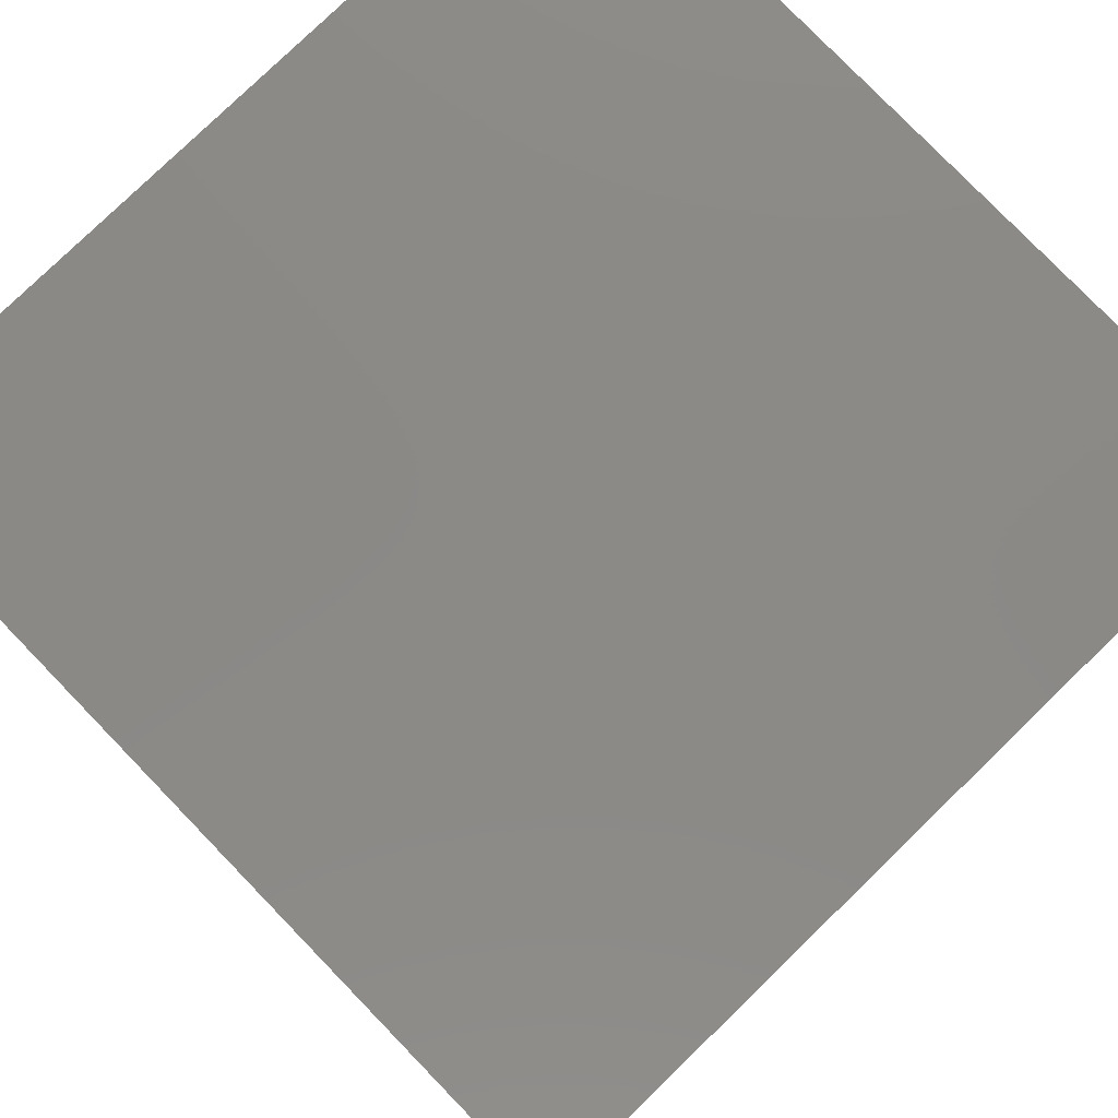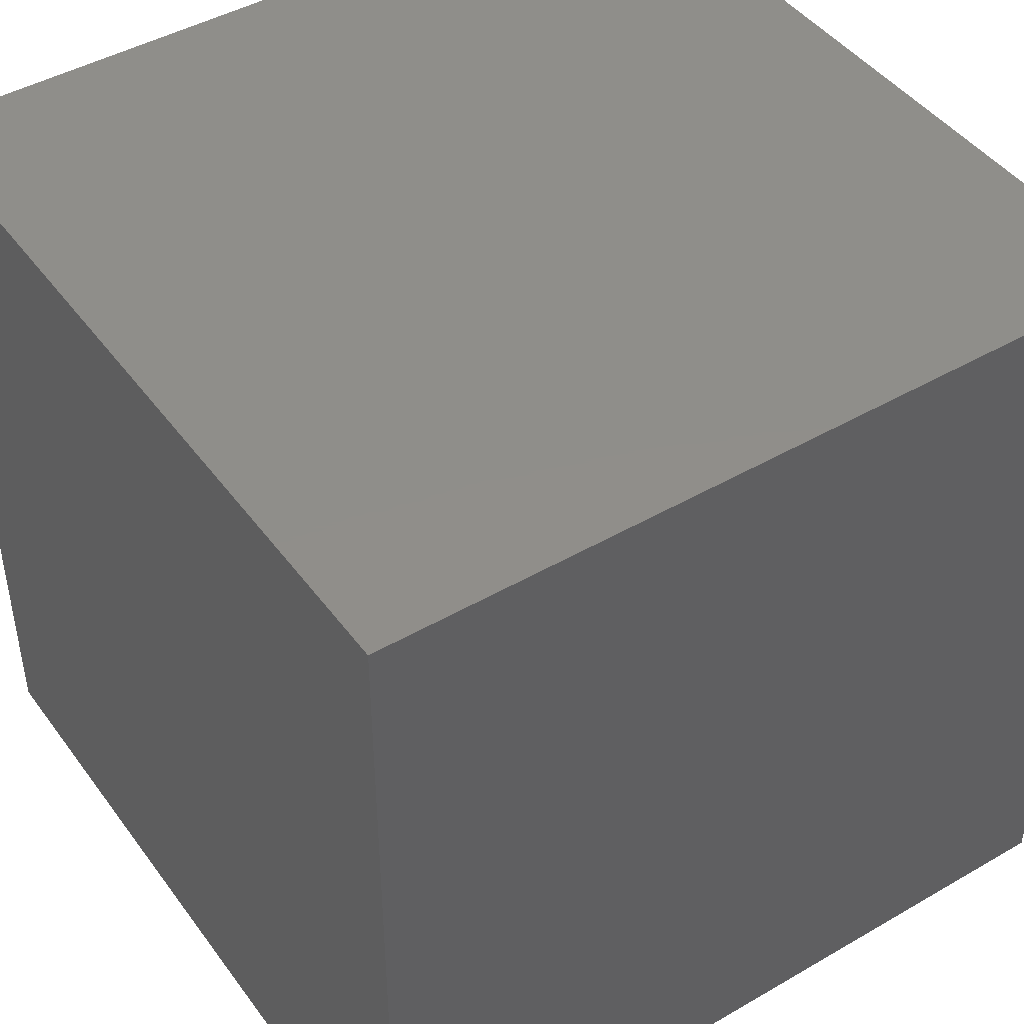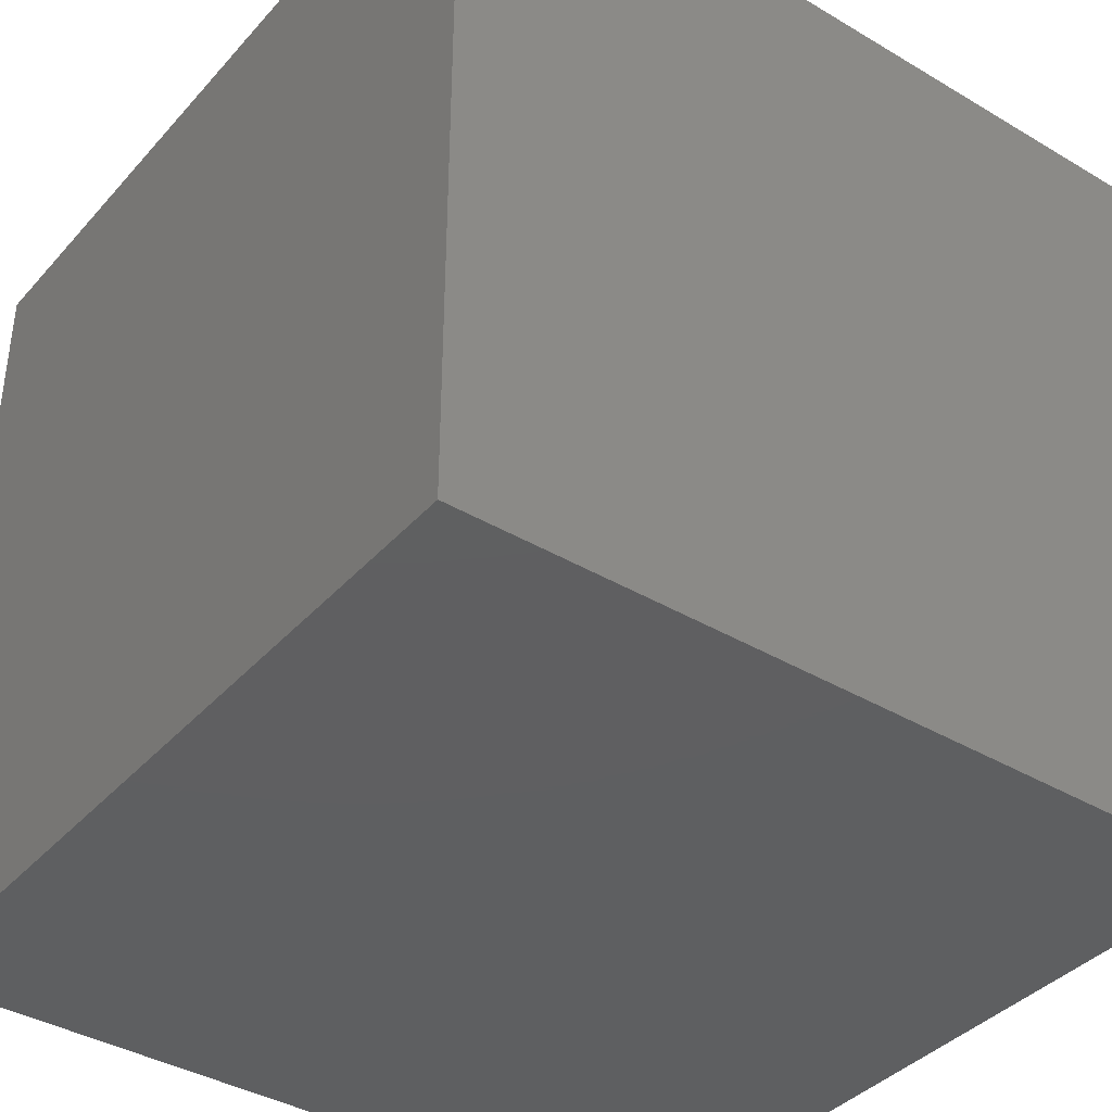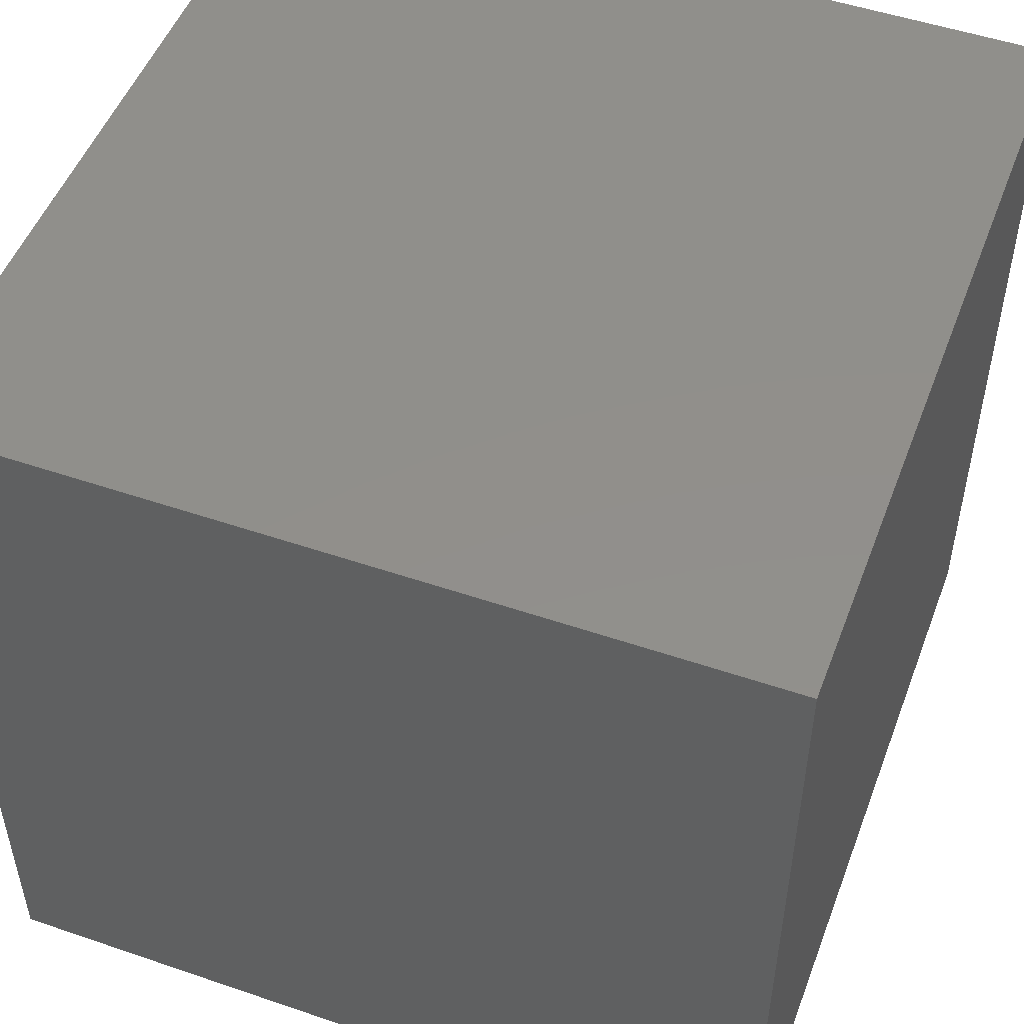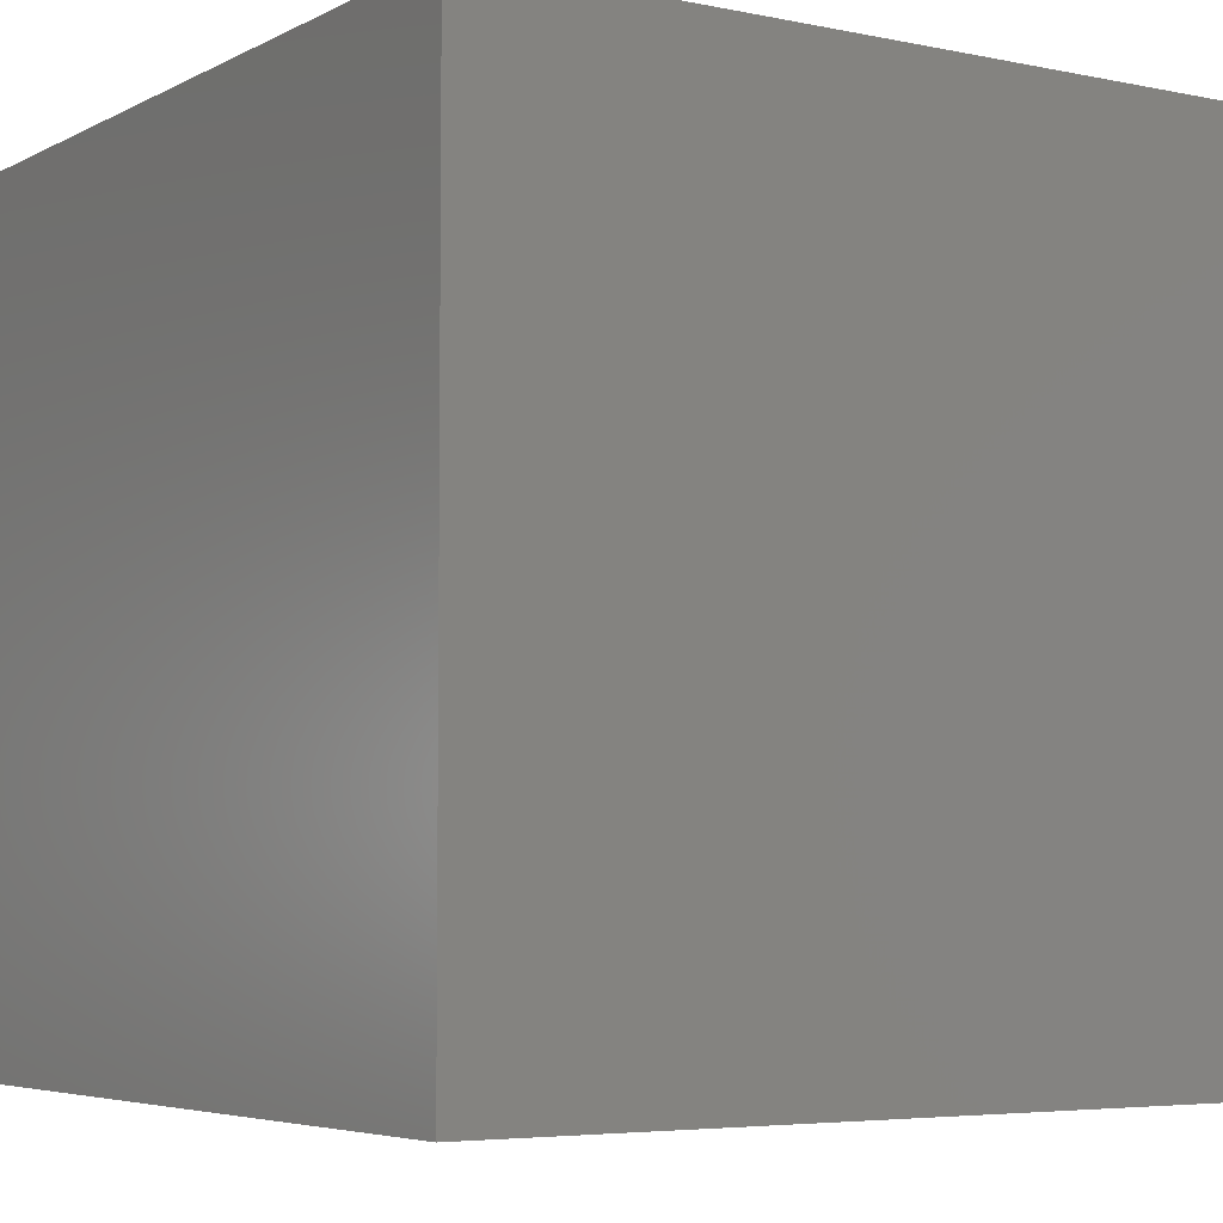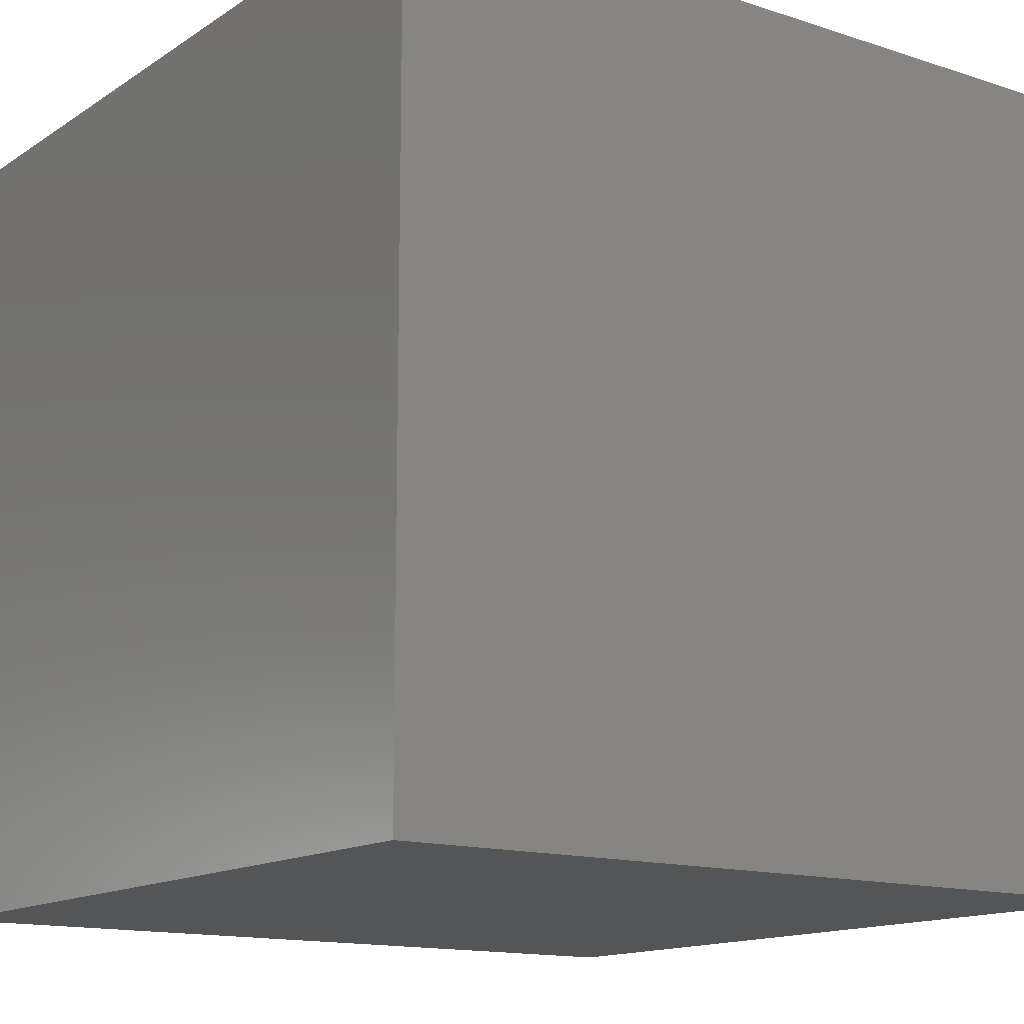
<metadata>
{"format":"stl","ext":"stl","renderer":"f3d","projection":"perspective","resolution":1024,"background":"white","views":[{"elev":79.4,"azim":135.9,"up":"+Y"},{"elev":44.9,"azim":56.1,"up":"+Y"},{"elev":-38.8,"azim":-126.7,"up":"+Z"},{"elev":50.6,"azim":20.5,"up":"+Z"},{"elev":-5.0,"azim":-123.2,"up":"+Z"},{"elev":-14.1,"azim":54.3,"up":"+Z"}]}
</metadata>
<code>
# stl→obj: 8 verts, 12 faces
v 2 -1 -2
v 1 -1 -2
v 2 -2 -2
v 1 -2 -2
v 2 -2 -3
v 1 -2 -3
v 2 -1 -3
v 1 -1 -3
f 1 2 3
f 3 2 4
f 5 6 7
f 7 6 8
f 4 6 3
f 3 6 5
f 2 8 4
f 4 8 6
f 1 7 2
f 2 7 8
f 3 5 1
f 1 5 7

</code>
